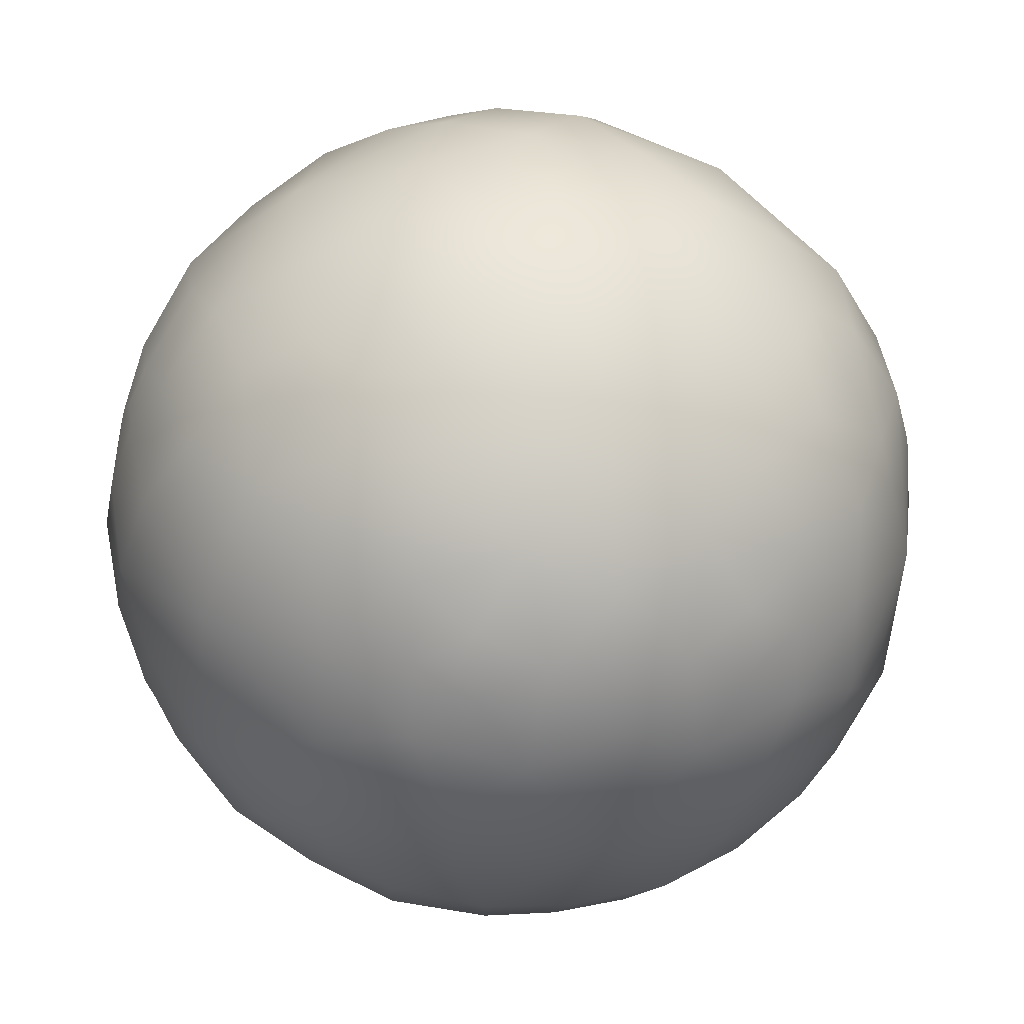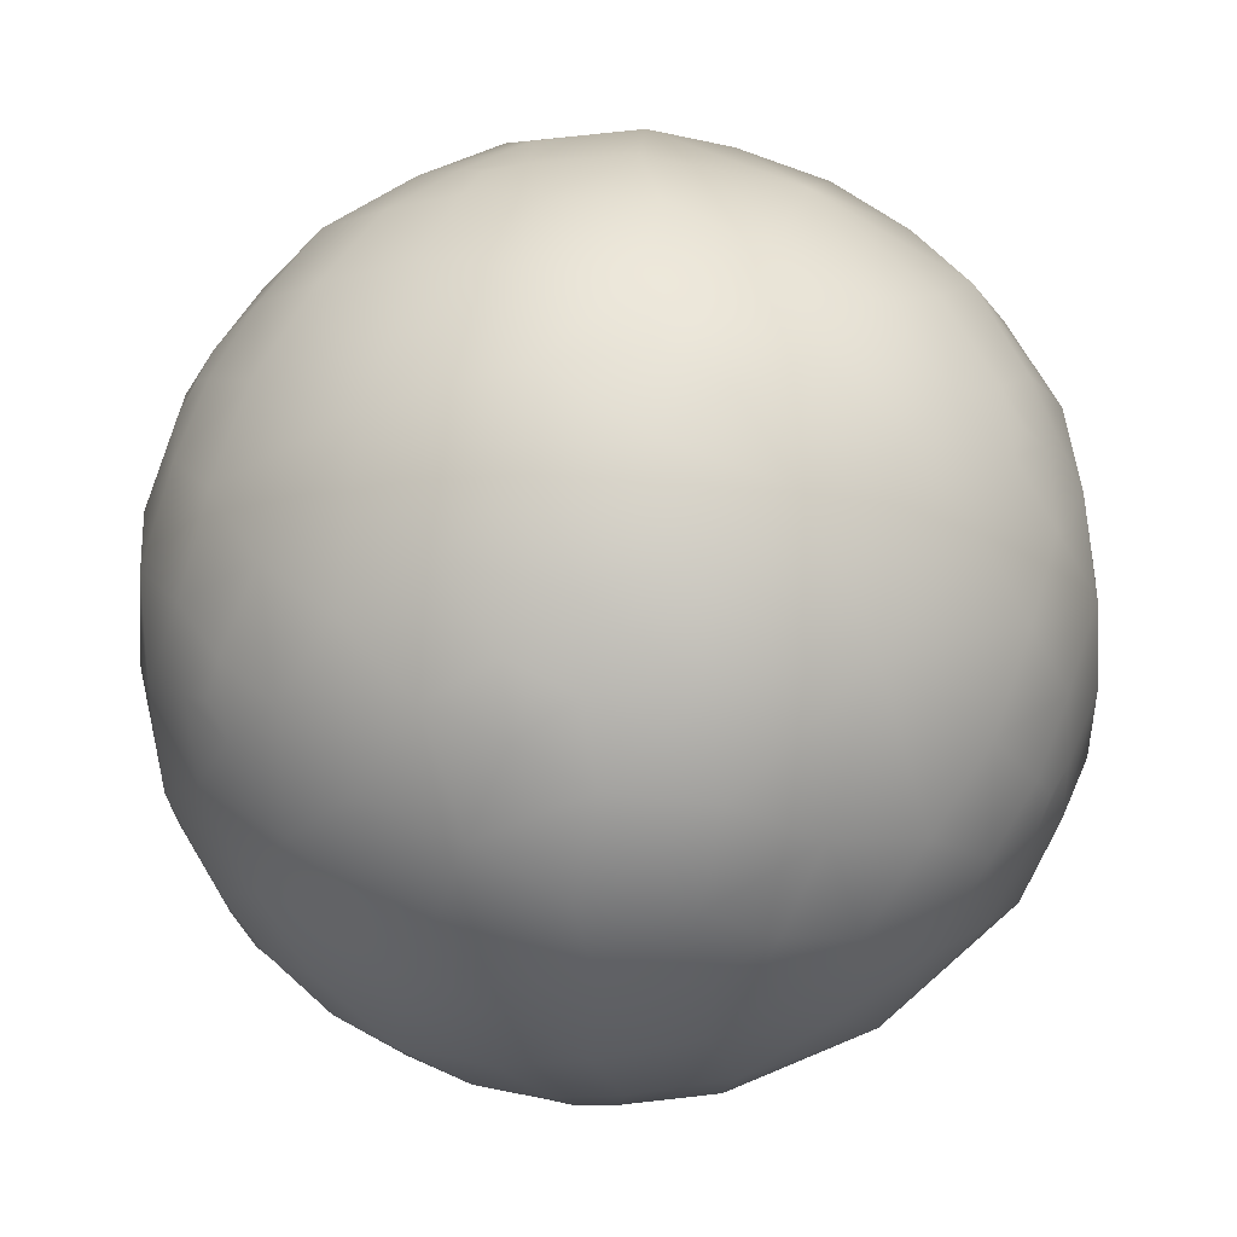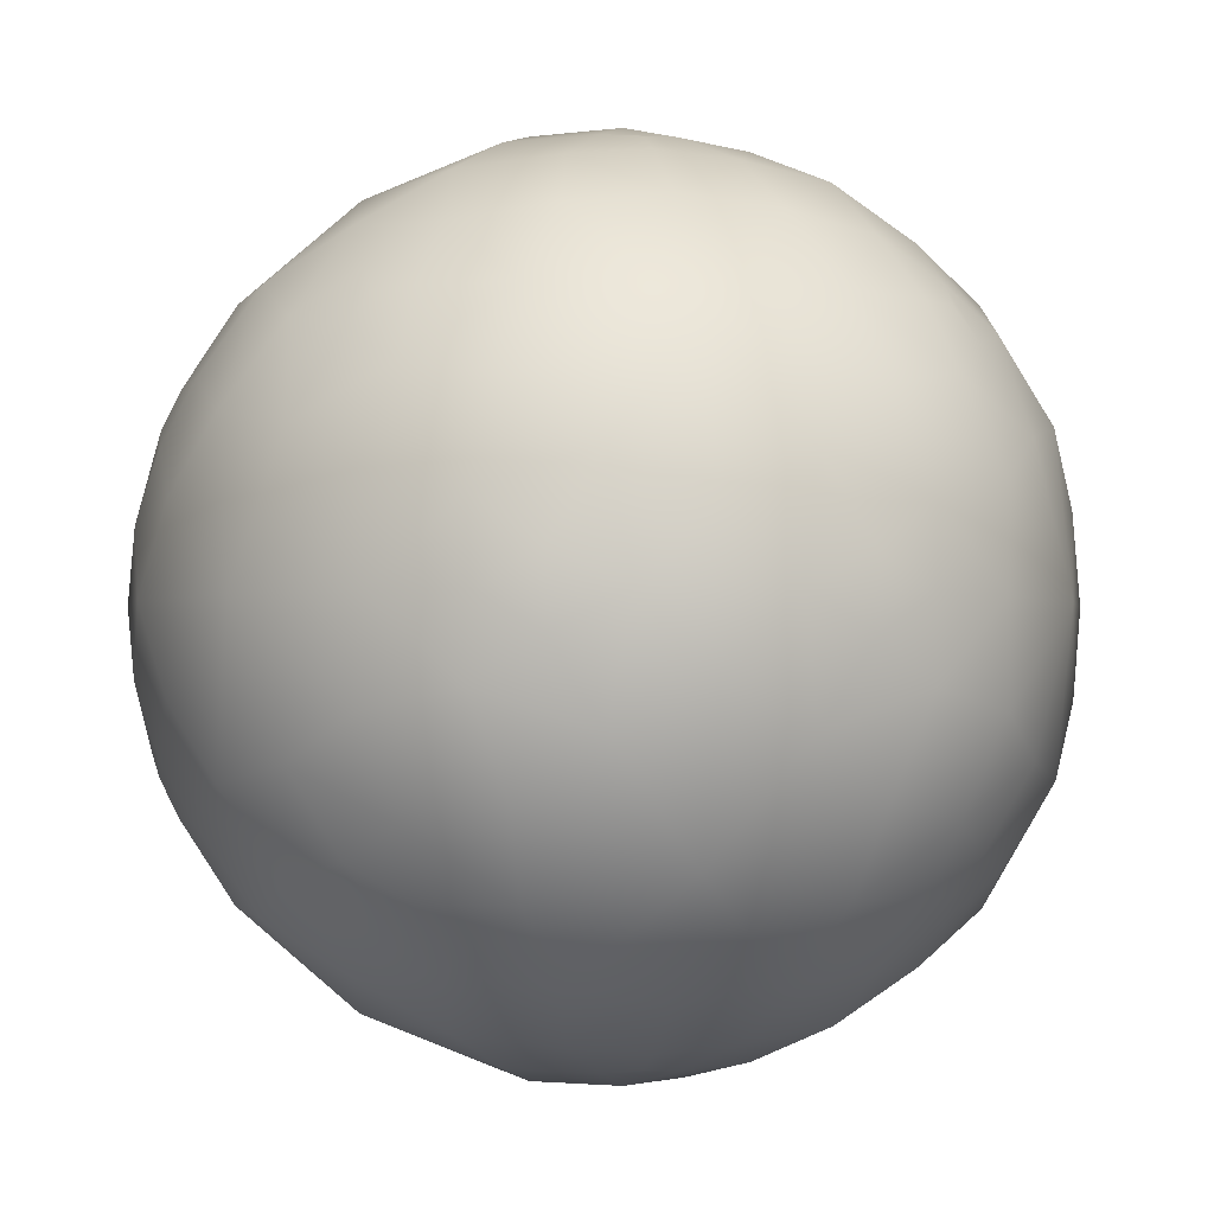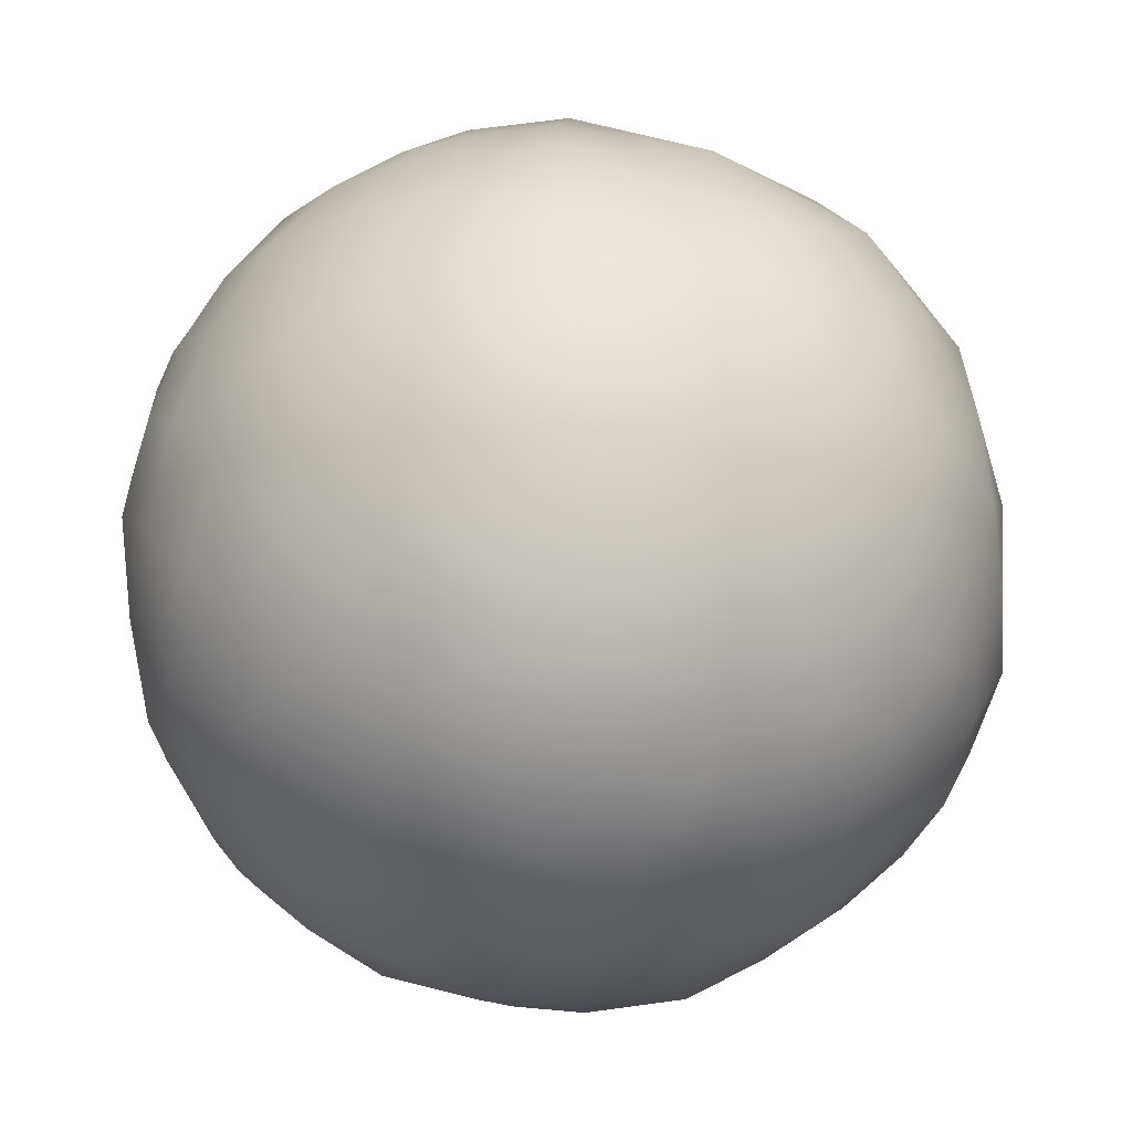
<metadata>
{"format":"obj","ext":"obj","renderer":"f3d","projection":"perspective","resolution":1024,"background":"white","views":[{"elev":19.8,"azim":76.2,"up":"+Z"},{"elev":79.5,"azim":116.3,"up":"+Z"},{"elev":-2.0,"azim":168.1,"up":"+Y"},{"elev":-73.5,"azim":39.6,"up":"+Y"}]}
</metadata>
<code>
g default
v 0.7403 0 -0.4575
v 0.7403 -0 0.4575
v -0.7403 0 0.4575
v -0.7403 -0 -0.4575
v -0 -0.4575 0.7403
v -0 0.4575 0.7403
v -0 0.4575 -0.7403
v -0 -0.4575 -0.7403
v -0.4575 -0.7403 0
v 0.4575 -0.7403 -0
v 0.4575 0.7403 0
v -0.4575 0.7403 -0
v 0.8195 -0.313 0
v 0.8195 0.313 0
v 0.313 0 -0.8195
v 0.5065 0.5065 -0.5065
v 0.5065 -0.5065 -0.5065
v 0.313 0 0.8195
v 0.5065 -0.5065 0.5065
v 0.5065 0.5065 0.5065
v -0.8195 -0.313 0
v -0.8195 0.313 0
v -0.313 0 0.8195
v -0.5065 -0.5065 0.5065
v -0.5065 0.5065 0.5065
v -0.313 0 -0.8195
v -0.5065 0.5065 -0.5065
v -0.5065 -0.5065 -0.5065
v 0 -0.8195 0.313
v 0 0.8195 0.313
v 0 0.8195 -0.313
v 0 -0.8195 -0.313
v -0.2278 -0.8242 -0.174
v -0.06879 -0.8272 -0.2735
v 0.2278 -0.8242 -0.174
v 0.06879 -0.8272 -0.2735
v -0 -0.6834 -0.5426
v 0 -0.7847 -0.3848
v 0.2278 0.8242 -0.174
v 0.06879 0.8272 -0.2735
v -0.2278 0.8242 -0.174
v -0.06879 0.8272 -0.2735
v 0 0.6834 -0.5426
v 0 0.7847 -0.3848
v -0.2278 0.8242 0.174
v -0.06879 0.8272 0.2735
v 0.2278 0.8242 0.174
v 0.06879 0.8272 0.2735
v -0 0.6834 0.5426
v 0 0.7847 0.3848
v 0.2278 -0.8242 0.174
v 0.06879 -0.8272 0.2735
v -0.2278 -0.8242 0.174
v -0.06879 -0.8272 0.2735
v 0 -0.6834 0.5426
v 0 -0.7847 0.3848
v -0.5094 -0.6502 -0.2816
v -0.5112 -0.5538 -0.4425
v -0.2816 -0.5094 -0.6502
v -0.4425 -0.5112 -0.5538
v -0.6502 -0.2816 -0.5094
v -0.5538 -0.4425 -0.5112
v -0.2816 0.5094 -0.6502
v -0.4425 0.5112 -0.5538
v -0.5094 0.6502 -0.2816
v -0.5112 0.5538 -0.4425
v -0.6502 0.2816 -0.5094
v -0.5538 0.4425 -0.5112
v -0.5426 0 -0.6834
v -0.3848 -0 -0.7847
v -0.174 -0.2278 -0.8242
v -0.2735 -0.06879 -0.8272
v -0.174 0.2278 -0.8242
v -0.2735 0.06879 -0.8272
v -0.6502 0.2816 0.5094
v -0.5538 0.4425 0.5112
v -0.5094 0.6502 0.2816
v -0.5112 0.5538 0.4425
v -0.2816 0.5094 0.6502
v -0.4425 0.5112 0.5538
v -0.2816 -0.5094 0.6502
v -0.4425 -0.5112 0.5538
v -0.5094 -0.6502 0.2816
v -0.5112 -0.5538 0.4425
v -0.6502 -0.2816 0.5094
v -0.5538 -0.4425 0.5112
v -0.5426 -0 0.6834
v -0.3848 -0 0.7847
v -0.174 0.2278 0.8242
v -0.2735 0.06879 0.8272
v -0.174 -0.2278 0.8242
v -0.2735 -0.06879 0.8272
v -0.8242 0.174 -0.2278
v -0.8272 0.2735 -0.06879
v -0.6834 0.5426 -0
v -0.7847 0.3848 -0
v -0.8242 0.174 0.2278
v -0.8272 0.2735 0.06879
v -0.8242 -0.174 0.2278
v -0.8272 -0.2735 0.06879
v -0.6834 -0.5426 0
v -0.7847 -0.3848 0
v -0.8242 -0.174 -0.2278
v -0.8272 -0.2735 -0.06879
v 0.2816 0.5094 0.6502
v 0.4425 0.5112 0.5538
v 0.5094 0.6502 0.2816
v 0.5112 0.5538 0.4425
v 0.6502 0.2816 0.5094
v 0.5538 0.4425 0.5112
v 0.2816 -0.5094 0.6502
v 0.4425 -0.5112 0.5538
v 0.6502 -0.2816 0.5094
v 0.5538 -0.4425 0.5112
v 0.5094 -0.6502 0.2816
v 0.5112 -0.5538 0.4425
v 0.174 0.2278 0.8242
v 0.2735 0.06879 0.8272
v 0.5426 0 0.6834
v 0.3848 -0 0.7847
v 0.174 -0.2278 0.8242
v 0.2735 -0.06879 0.8272
v 0.2816 -0.5094 -0.6502
v 0.4425 -0.5112 -0.5538
v 0.5094 -0.6502 -0.2816
v 0.5112 -0.5538 -0.4425
v 0.6502 -0.2816 -0.5094
v 0.5538 -0.4425 -0.5112
v 0.5094 0.6502 -0.2816
v 0.5112 0.5538 -0.4425
v 0.2816 0.5094 -0.6502
v 0.4425 0.5112 -0.5538
v 0.6502 0.2816 -0.5094
v 0.5538 0.4425 -0.5112
v 0.174 0.2278 -0.8242
v 0.2735 0.06879 -0.8272
v 0.174 -0.2278 -0.8242
v 0.2735 -0.06879 -0.8272
v 0.5426 0 -0.6834
v 0.3848 -0 -0.7847
v 0.8242 0.174 0.2278
v 0.8272 0.2735 0.06879
v 0.6834 0.5426 0
v 0.7847 0.3848 -0
v 0.8242 0.174 -0.2278
v 0.8272 0.2735 -0.06879
v 0.8242 -0.174 -0.2278
v 0.8272 -0.2735 -0.06879
v 0.6834 -0.5426 -0
v 0.7847 -0.3848 0
v 0.8242 -0.174 0.2278
v 0.8272 -0.2735 0.06879
v 0.146 0.8694 -0
v -0.146 0.8694 -0
v -0.146 -0.8694 -0
v 0.146 -0.8694 -0
v -0.1956 -0.6582 -0.5528
v -0.3417 -0.7485 -0.3166
v -0.3417 0.7485 -0.3166
v -0.1956 0.6582 -0.5528
v -0.5528 0.1956 -0.6582
v -0.3166 0.3417 -0.7485
v -0.3166 -0.3417 -0.7485
v -0.5528 -0.1956 -0.6582
v -0.1956 0.6582 0.5528
v -0.3417 0.7485 0.3166
v -0.3417 -0.7485 0.3166
v -0.1956 -0.6582 0.5528
v -0.5528 -0.1956 0.6582
v -0.3166 -0.3417 0.7485
v -0.3166 0.3417 0.7485
v -0.5528 0.1956 0.6582
v -0.6582 0.5528 -0.1956
v -0.7485 0.3166 -0.3417
v -0.7485 0.3166 0.3417
v -0.6582 0.5528 0.1956
v -0.8694 0 0.146
v -0.8694 -0 -0.146
v -0.6582 -0.5528 0.1956
v -0.7485 -0.3166 0.3417
v -0.7485 -0.3166 -0.3417
v -0.6582 -0.5528 -0.1956
v 0.3417 0.7485 0.3166
v 0.1956 0.6582 0.5528
v 0.1956 -0.6582 0.5528
v 0.3417 -0.7485 0.3166
v -0 0.146 0.8694
v -0 -0.146 0.8694
v 0.5528 0.1956 0.6582
v 0.3166 0.3417 0.7485
v 0.3166 -0.3417 0.7485
v 0.5528 -0.1956 0.6582
v 0.3417 -0.7485 -0.3166
v 0.1956 -0.6582 -0.5528
v 0.1956 0.6582 -0.5528
v 0.3417 0.7485 -0.3166
v 0.3166 0.3417 -0.7485
v 0.5528 0.1956 -0.6582
v -0 -0.146 -0.8694
v -0 0.146 -0.8694
v 0.5528 -0.1956 -0.6582
v 0.3166 -0.3417 -0.7485
v 0.6582 0.5528 0.1956
v 0.7485 0.3166 0.3417
v 0.7485 0.3166 -0.3417
v 0.6582 0.5528 -0.1956
v 0.8694 0 -0.146
v 0.8694 -0 0.146
v 0.6582 -0.5528 -0.1956
v 0.7485 -0.3166 -0.3417
v 0.7485 -0.3166 0.3417
v 0.6582 -0.5528 0.1956
v -0.1555 -0.7698 -0.3902
v 0 -0.8659 -0.1385
v 0.1555 -0.7698 -0.3902
v 0.1555 0.7698 -0.3902
v -0 0.8659 -0.1385
v -0.1555 0.7698 -0.3902
v -0.1555 0.7698 0.3902
v 0 0.8659 0.1385
v 0.1555 0.7698 0.3902
v 0.1555 -0.7698 0.3902
v -0 -0.8659 0.1385
v -0.1555 -0.7698 0.3902
v -0.6313 -0.4757 -0.3796
v -0.3796 -0.6313 -0.4757
v -0.4757 -0.3796 -0.6313
v -0.4757 0.3796 -0.6313
v -0.3796 0.6313 -0.4757
v -0.6313 0.4757 -0.3796
v -0.3902 0.1555 -0.7698
v -0.3902 -0.1555 -0.7698
v -0.1385 0 -0.8659
v -0.4757 0.3796 0.6313
v -0.6313 0.4757 0.3796
v -0.3796 0.6313 0.4757
v -0.4757 -0.3796 0.6313
v -0.3796 -0.6313 0.4757
v -0.6313 -0.4757 0.3796
v -0.3902 -0.1555 0.7698
v -0.3902 0.1555 0.7698
v -0.1385 -0 0.8659
v -0.8659 0.1385 -0
v -0.7698 0.3902 -0.1555
v -0.7698 0.3902 0.1555
v -0.8659 -0.1385 0
v -0.7698 -0.3902 0.1555
v -0.7698 -0.3902 -0.1555
v 0.4757 0.3796 0.6313
v 0.3796 0.6313 0.4757
v 0.6313 0.4757 0.3796
v 0.3796 -0.6313 0.4757
v 0.4757 -0.3796 0.6313
v 0.6313 -0.4757 0.3796
v 0.1385 0 0.8659
v 0.3902 0.1555 0.7698
v 0.3902 -0.1555 0.7698
v 0.4757 -0.3796 -0.6313
v 0.3796 -0.6313 -0.4757
v 0.6313 -0.4757 -0.3796
v 0.6313 0.4757 -0.3796
v 0.3796 0.6313 -0.4757
v 0.4757 0.3796 -0.6313
v 0.3902 0.1555 -0.7698
v 0.1385 -0 -0.8659
v 0.3902 -0.1555 -0.7698
v 0.8659 0.1385 0
v 0.7698 0.3902 0.1555
v 0.7698 0.3902 -0.1555
v 0.8659 -0.1385 -0
v 0.7698 -0.3902 -0.1555
v 0.7698 -0.3902 0.1555
g pSolid1
f 13 152 150
f 13 150 148
f 13 148 152
f 14 146 144
f 14 144 142
f 14 142 146
f 15 140 138
f 15 138 136
f 15 136 140
f 16 134 132
f 16 132 130
f 16 130 134
f 17 128 126
f 17 126 124
f 17 124 128
f 18 122 120
f 18 120 118
f 18 118 122
f 19 116 114
f 19 114 112
f 19 112 116
f 20 110 108
f 20 108 106
f 20 106 110
f 21 104 102
f 21 102 100
f 21 100 104
f 22 98 96
f 22 96 94
f 22 94 98
f 23 92 90
f 23 90 88
f 23 88 92
f 24 86 84
f 24 84 82
f 24 82 86
f 25 80 78
f 25 78 76
f 25 76 80
f 26 74 72
f 26 72 70
f 26 70 74
f 27 68 66
f 27 66 64
f 27 64 68
f 28 62 60
f 28 60 58
f 28 58 62
f 29 56 54
f 29 54 52
f 29 52 56
f 30 50 48
f 30 48 46
f 30 46 50
f 31 44 42
f 31 42 40
f 31 40 44
f 32 38 36
f 32 36 34
f 32 34 38
f 37 157 8
f 158 33 9
f 158 213 33
f 157 213 158
f 37 213 157
f 38 213 37
f 213 34 33
f 38 34 213
f 33 155 9
f 156 35 10
f 156 214 35
f 155 214 156
f 33 214 155
f 34 214 33
f 214 36 35
f 34 36 214
f 35 193 10
f 194 37 8
f 194 215 37
f 193 215 194
f 35 215 193
f 36 215 35
f 215 38 37
f 36 38 215
f 43 195 7
f 196 39 11
f 196 216 39
f 195 216 196
f 43 216 195
f 44 216 43
f 216 40 39
f 44 40 216
f 39 153 11
f 154 41 12
f 154 217 41
f 153 217 154
f 39 217 153
f 40 217 39
f 217 42 41
f 40 42 217
f 41 159 12
f 160 43 7
f 160 218 43
f 159 218 160
f 41 218 159
f 42 218 41
f 218 44 43
f 42 44 218
f 49 165 6
f 166 45 12
f 166 219 45
f 165 219 166
f 49 219 165
f 50 219 49
f 219 46 45
f 50 46 219
f 45 154 12
f 153 47 11
f 153 220 47
f 154 220 153
f 45 220 154
f 46 220 45
f 220 48 47
f 46 48 220
f 47 183 11
f 184 49 6
f 184 221 49
f 183 221 184
f 47 221 183
f 48 221 47
f 221 50 49
f 48 50 221
f 55 185 5
f 186 51 10
f 186 222 51
f 185 222 186
f 55 222 185
f 56 222 55
f 222 52 51
f 56 52 222
f 51 156 10
f 155 53 9
f 155 223 53
f 156 223 155
f 51 223 156
f 52 223 51
f 223 54 53
f 52 54 223
f 53 167 9
f 168 55 5
f 168 224 55
f 167 224 168
f 53 224 167
f 54 224 53
f 224 56 55
f 54 56 224
f 61 181 4
f 182 57 9
f 182 225 57
f 181 225 182
f 61 225 181
f 62 225 61
f 225 58 57
f 62 58 225
f 57 158 9
f 157 59 8
f 157 226 59
f 158 226 157
f 57 226 158
f 58 226 57
f 226 60 59
f 58 60 226
f 59 163 8
f 164 61 4
f 164 227 61
f 163 227 164
f 59 227 163
f 60 227 59
f 227 62 61
f 60 62 227
f 67 161 4
f 162 63 7
f 162 228 63
f 161 228 162
f 67 228 161
f 68 228 67
f 228 64 63
f 68 64 228
f 63 160 7
f 159 65 12
f 159 229 65
f 160 229 159
f 63 229 160
f 64 229 63
f 229 66 65
f 64 66 229
f 65 173 12
f 174 67 4
f 174 230 67
f 173 230 174
f 65 230 173
f 66 230 65
f 230 68 67
f 66 68 230
f 73 162 7
f 161 69 4
f 161 231 69
f 162 231 161
f 73 231 162
f 74 231 73
f 231 70 69
f 74 70 231
f 69 164 4
f 163 71 8
f 163 232 71
f 164 232 163
f 69 232 164
f 70 232 69
f 232 72 71
f 70 72 232
f 71 199 8
f 200 73 7
f 200 233 73
f 199 233 200
f 71 233 199
f 72 233 71
f 233 74 73
f 72 74 233
f 79 171 6
f 172 75 3
f 172 234 75
f 171 234 172
f 79 234 171
f 80 234 79
f 234 76 75
f 80 76 234
f 75 175 3
f 176 77 12
f 176 235 77
f 175 235 176
f 75 235 175
f 76 235 75
f 235 78 77
f 76 78 235
f 77 166 12
f 165 79 6
f 165 236 79
f 166 236 165
f 77 236 166
f 78 236 77
f 236 80 79
f 78 80 236
f 85 169 3
f 170 81 5
f 170 237 81
f 169 237 170
f 85 237 169
f 86 237 85
f 237 82 81
f 86 82 237
f 81 168 5
f 167 83 9
f 167 238 83
f 168 238 167
f 81 238 168
f 82 238 81
f 238 84 83
f 82 84 238
f 83 179 9
f 180 85 3
f 180 239 85
f 179 239 180
f 83 239 179
f 84 239 83
f 239 86 85
f 84 86 239
f 91 170 5
f 169 87 3
f 169 240 87
f 170 240 169
f 91 240 170
f 92 240 91
f 240 88 87
f 92 88 240
f 87 172 3
f 171 89 6
f 171 241 89
f 172 241 171
f 87 241 172
f 88 241 87
f 241 90 89
f 88 90 241
f 89 187 6
f 188 91 5
f 188 242 91
f 187 242 188
f 89 242 187
f 90 242 89
f 242 92 91
f 90 92 242
f 97 177 3
f 178 93 4
f 178 243 93
f 177 243 178
f 97 243 177
f 98 243 97
f 243 94 93
f 98 94 243
f 93 174 4
f 173 95 12
f 173 244 95
f 174 244 173
f 93 244 174
f 94 244 93
f 244 96 95
f 94 96 244
f 95 176 12
f 175 97 3
f 175 245 97
f 176 245 175
f 95 245 176
f 96 245 95
f 245 98 97
f 96 98 245
f 103 178 4
f 177 99 3
f 177 246 99
f 178 246 177
f 103 246 178
f 104 246 103
f 246 100 99
f 104 100 246
f 99 180 3
f 179 101 9
f 179 247 101
f 180 247 179
f 99 247 180
f 100 247 99
f 247 102 101
f 100 102 247
f 101 182 9
f 181 103 4
f 181 248 103
f 182 248 181
f 101 248 182
f 102 248 101
f 248 104 103
f 102 104 248
f 109 189 2
f 190 105 6
f 190 249 105
f 189 249 190
f 109 249 189
f 110 249 109
f 249 106 105
f 110 106 249
f 105 184 6
f 183 107 11
f 183 250 107
f 184 250 183
f 105 250 184
f 106 250 105
f 250 108 107
f 106 108 250
f 107 203 11
f 204 109 2
f 204 251 109
f 203 251 204
f 107 251 203
f 108 251 107
f 251 110 109
f 108 110 251
f 115 186 10
f 185 111 5
f 185 252 111
f 186 252 185
f 115 252 186
f 116 252 115
f 252 112 111
f 116 112 252
f 111 191 5
f 192 113 2
f 192 253 113
f 191 253 192
f 111 253 191
f 112 253 111
f 253 114 113
f 112 114 253
f 113 211 2
f 212 115 10
f 212 254 115
f 211 254 212
f 113 254 211
f 114 254 113
f 254 116 115
f 114 116 254
f 121 188 5
f 187 117 6
f 187 255 117
f 188 255 187
f 121 255 188
f 122 255 121
f 255 118 117
f 122 118 255
f 117 190 6
f 189 119 2
f 189 256 119
f 190 256 189
f 117 256 190
f 118 256 117
f 256 120 119
f 118 120 256
f 119 192 2
f 191 121 5
f 191 257 121
f 192 257 191
f 119 257 192
f 120 257 119
f 257 122 121
f 120 122 257
f 127 201 1
f 202 123 8
f 202 258 123
f 201 258 202
f 127 258 201
f 128 258 127
f 258 124 123
f 128 124 258
f 123 194 8
f 193 125 10
f 193 259 125
f 194 259 193
f 123 259 194
f 124 259 123
f 259 126 125
f 124 126 259
f 125 209 10
f 210 127 1
f 210 260 127
f 209 260 210
f 125 260 209
f 126 260 125
f 260 128 127
f 126 128 260
f 133 205 1
f 206 129 11
f 206 261 129
f 205 261 206
f 133 261 205
f 134 261 133
f 261 130 129
f 134 130 261
f 129 196 11
f 195 131 7
f 195 262 131
f 196 262 195
f 129 262 196
f 130 262 129
f 262 132 131
f 130 132 262
f 131 197 7
f 198 133 1
f 198 263 133
f 197 263 198
f 131 263 197
f 132 263 131
f 263 134 133
f 132 134 263
f 139 198 1
f 197 135 7
f 197 264 135
f 198 264 197
f 139 264 198
f 140 264 139
f 264 136 135
f 140 136 264
f 135 200 7
f 199 137 8
f 199 265 137
f 200 265 199
f 135 265 200
f 136 265 135
f 265 138 137
f 136 138 265
f 137 202 8
f 201 139 1
f 201 266 139
f 202 266 201
f 137 266 202
f 138 266 137
f 266 140 139
f 138 140 266
f 145 207 1
f 208 141 2
f 208 267 141
f 207 267 208
f 145 267 207
f 146 267 145
f 267 142 141
f 146 142 267
f 141 204 2
f 203 143 11
f 203 268 143
f 204 268 203
f 141 268 204
f 142 268 141
f 268 144 143
f 142 144 268
f 143 206 11
f 205 145 1
f 205 269 145
f 206 269 205
f 143 269 206
f 144 269 143
f 269 146 145
f 144 146 269
f 151 208 2
f 207 147 1
f 207 270 147
f 208 270 207
f 151 270 208
f 152 270 151
f 270 148 147
f 152 148 270
f 147 210 1
f 209 149 10
f 209 271 149
f 210 271 209
f 147 271 210
f 148 271 147
f 271 150 149
f 148 150 271
f 149 212 10
f 211 151 2
f 211 272 151
f 212 272 211
f 149 272 212
f 150 272 149
f 272 152 151
f 150 152 272

</code>
